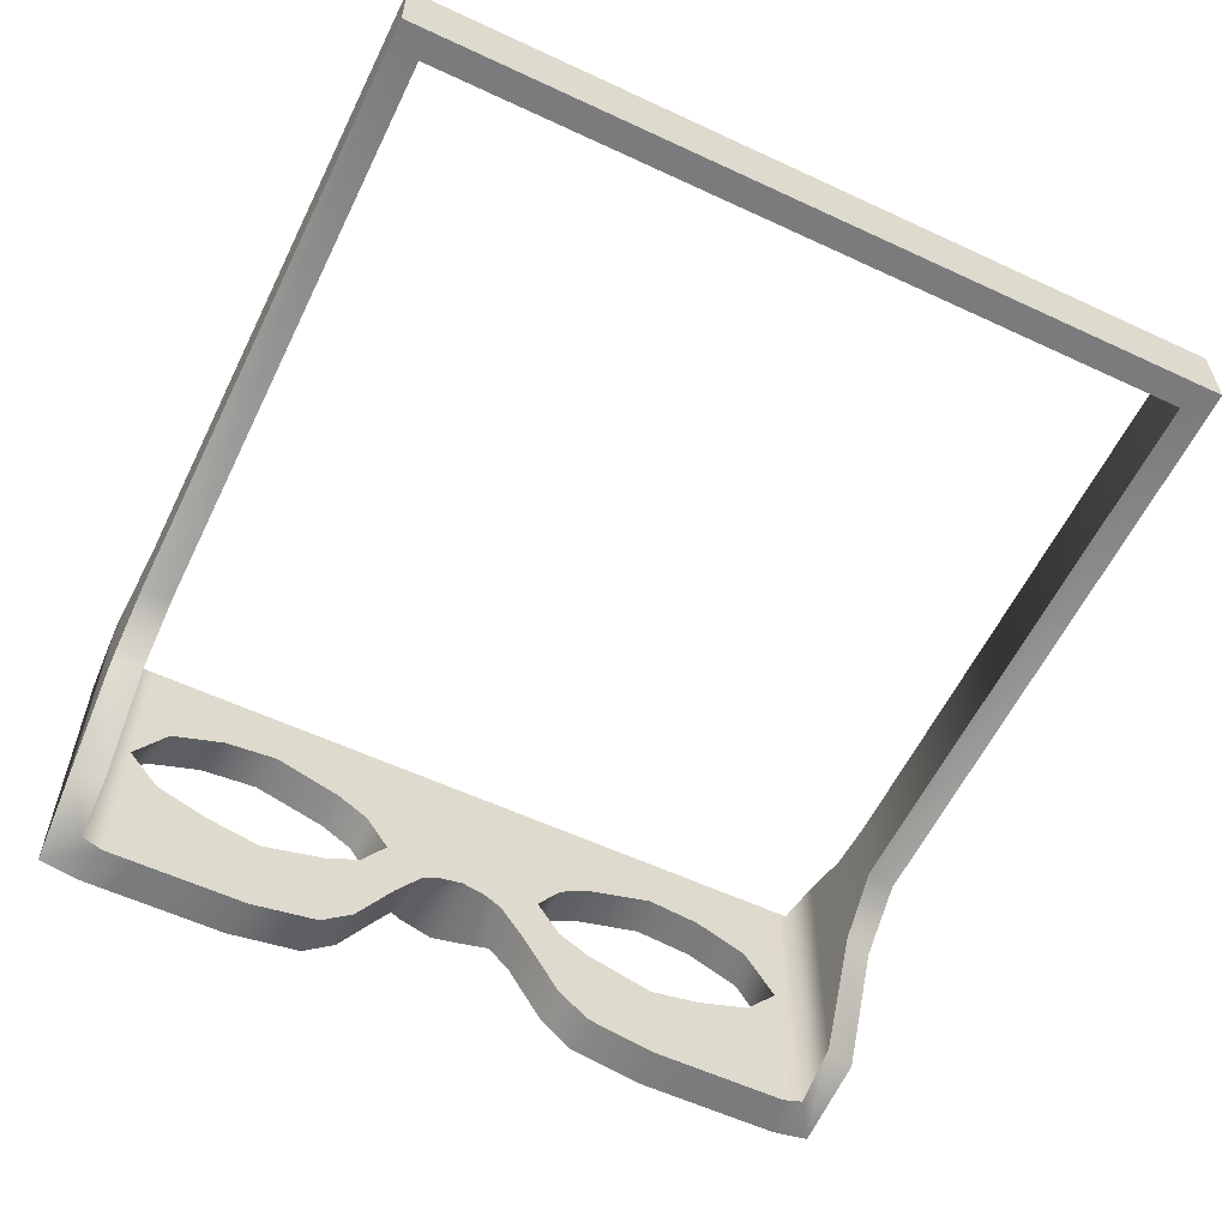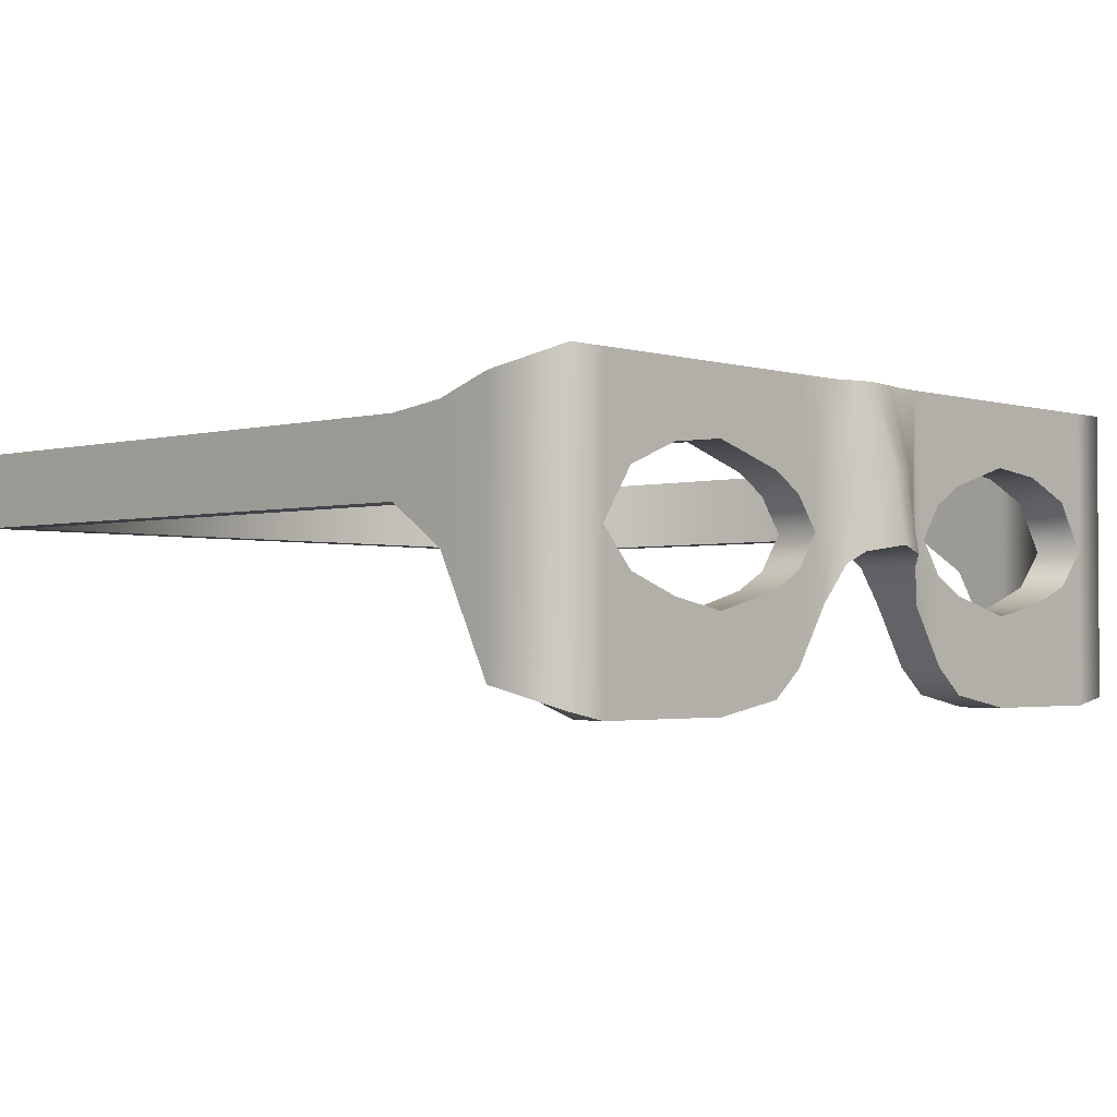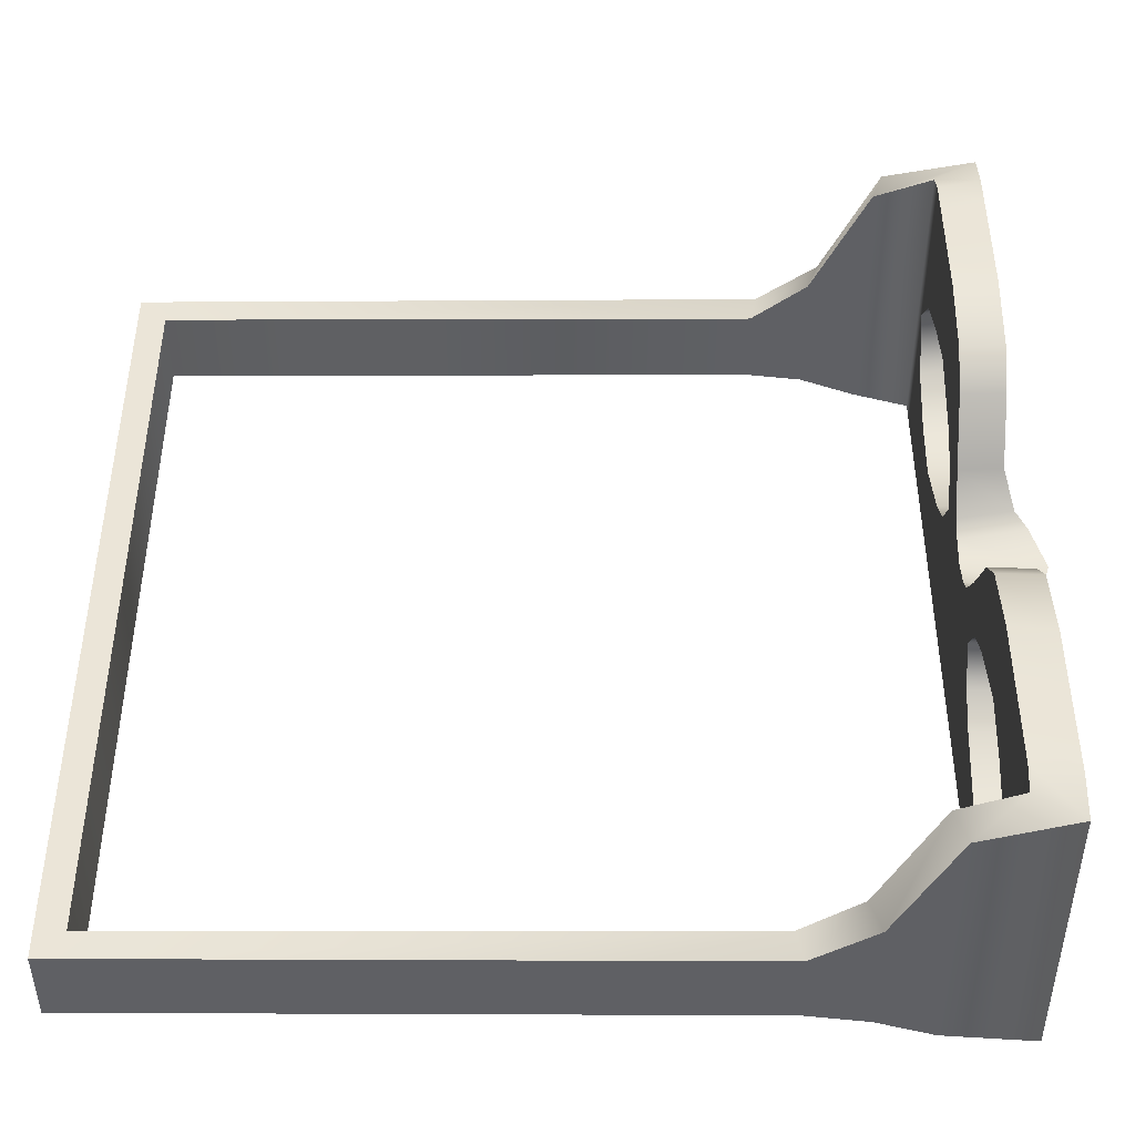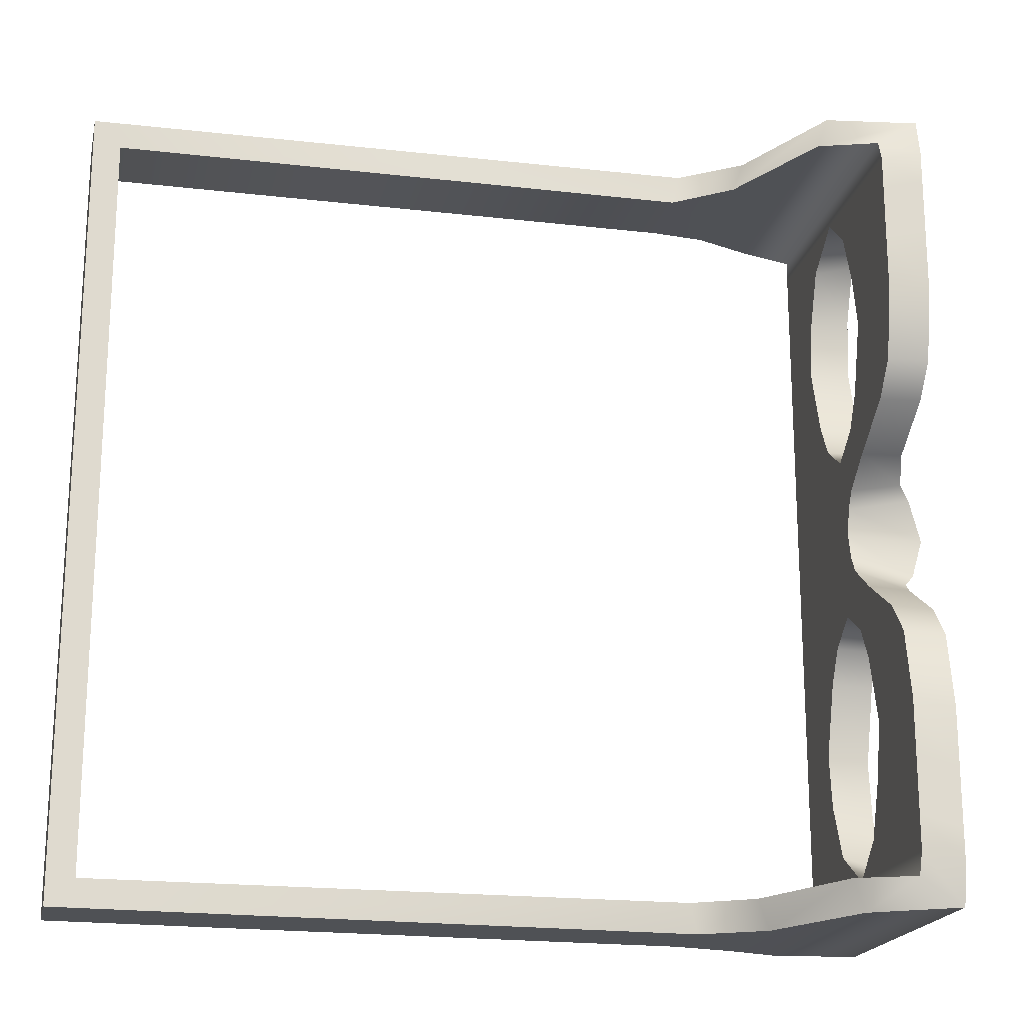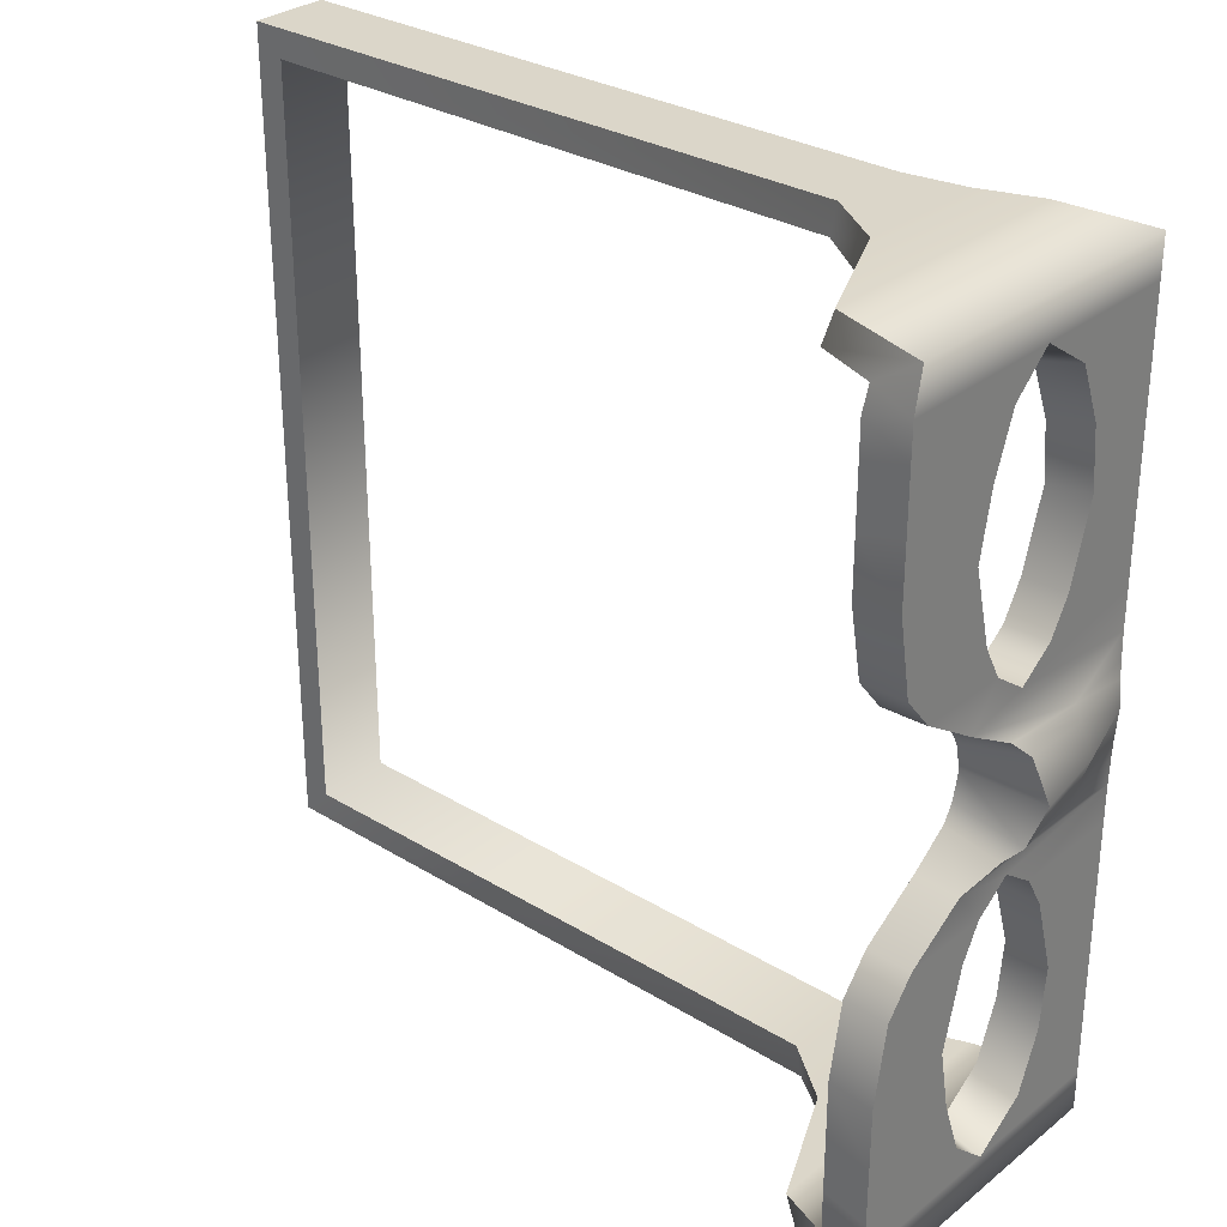
<metadata>
{"format":"obj","ext":"obj","renderer":"f3d","projection":"perspective","resolution":1024,"background":"white","views":[{"elev":-58.3,"azim":-115.7,"up":"+Y"},{"elev":-2.3,"azim":43.3,"up":"+Y"},{"elev":-44.0,"azim":0.1,"up":"+Z"},{"elev":-19.5,"azim":-12.3,"up":"+Z"},{"elev":30.4,"azim":41.3,"up":"+Z"}]}
</metadata>
<code>
o Sphere.006_Sphere.030
v 1.005 -0.3394 0.5595
v 1.005 -0.3186 1
v 0.5599 0.1451 1.002
v -1.001 0.1451 1
v 1.005 0.4592 0.5595
v 1.005 0.4592 1
v 0.5599 0.3454 1.002
v -1.001 0.3454 1
v 1.005 -0.3038 0.373
v 1.005 -0.07995 0.1865
v 1.005 0.4592 0.373
v 1.005 0.4592 0.1865
v 1.005 -0.3394 0.8532
v 1.005 -0.3394 0.7064
v 1.005 0.4592 0.8532
v 1.005 0.4592 0.7064
v 0.7069 0.03626 1.005
v 0.8538 -0.2635 1.002
v 0.7069 0.3661 1.005
v 0.8538 0.4174 1.002
v 1.005 0.01439 0.1145
v 1.005 0.4592 0.1092
v 1.005 -0.01791 0.8532
v 1.005 0.2114 0.8532
v 1.005 -0.1012 0.5595
v 1.005 0.2876 0.5595
v 1.005 -0.07082 0.7064
v 1.005 0.2708 0.7064
v 1.005 -0.05022 0.373
v 1.005 0.229 0.373
v 1.005 0.07989 0.9417
v 1.005 0.1781 0.2858
v 1.005 0.08842 0.2206
v 1.005 -0.002628 0.2858
v 1.005 0.4592 0.2858
v 1.005 -0.2324 0.2858
v 1.005 -0.3394 0.9417
v 1.005 0.4592 0.9417
v 1.005 0.04049 0.06966
v 1.005 0.4592 0.05593
v 1.15 0.2434 0.1286
v 1.16 0.2516 0.08581
v 1.005 -0.3394 -0.5595
v 1.005 0.05604 -0
v 1.005 -0.3186 -1
v 0.5599 0.1451 -1.002
v -1.001 0.1451 -1
v 1.005 0.4592 -0.5595
v 1.005 0.4592 0
v 1.005 0.4592 -1
v 0.5599 0.3454 -1.002
v -1.001 0.3454 -1
v 1.005 -0.3038 -0.373
v 1.005 -0.07995 -0.1865
v 1.005 0.4592 -0.373
v 1.005 0.4592 -0.1865
v 1.005 -0.3394 -0.8532
v 1.005 -0.3394 -0.7064
v 1.005 0.4592 -0.8532
v 1.005 0.4592 -0.7064
v 0.7069 0.03626 -1.005
v 0.8538 -0.2635 -1.002
v 0.7069 0.3661 -1.005
v 0.8538 0.4174 -1.002
v 1.005 0.01439 -0.1145
v 1.005 0.4592 -0.1092
v 1.005 -0.01791 -0.8532
v 1.005 0.2114 -0.8532
v 1.005 -0.1012 -0.5595
v 1.005 0.2876 -0.5595
v 1.005 -0.07082 -0.7064
v 1.005 0.2708 -0.7064
v 1.005 -0.05022 -0.373
v 1.005 0.229 -0.373
v 1.005 0.07989 -0.9417
v 1.005 0.1781 -0.2858
v 1.005 0.08842 -0.2206
v 1.005 -0.002628 -0.2858
v 1.005 0.4592 -0.2858
v 1.005 -0.2324 -0.2858
v 1.005 -0.3394 -0.9417
v 1.005 0.4592 -0.9417
v 1.005 0.04049 -0.06966
v 1.005 0.4592 -0.05593
v 1.187 0.2638 -0
v 1.15 0.2434 -0.1286
v 1.16 0.2516 -0.08581
v 1.118 -0.3394 0.7353
v 1.118 -0.3394 0.5762
v 0.5767 0.1451 1.082
v -1.074 0.1451 1.073
v 0.8828 -0.2635 1.085
v 1.118 -0.3186 1.073
v 1.181 0.04565 0.1094
v 1.219 0.06363 -0
v 1.118 0.4592 0.7353
v 1.118 0.4592 0.5762
v 0.5767 0.3454 1.082
v -1.074 0.3454 1.073
v 0.8828 0.4174 1.085
v 1.118 0.4592 1.073
v 1.12 0.4625 0.0722
v 1.125 0.4644 -0
v 1.118 -0.3037 0.3767
v 1.118 -0.2323 0.2896
v 1.118 -0.07989 0.191
v 1.118 0.4593 0.3771
v 1.118 0.4593 0.2899
v 1.118 0.4593 0.1908
v 1.118 -0.3394 0.9706
v 1.118 -0.3394 0.8822
v 1.118 0.4592 0.9706
v 1.118 0.4592 0.8822
v 0.7358 0.03626 1.085
v 0.7358 0.3661 1.085
v 1.148 0.01629 0.1424
v 1.119 0.46 0.1188
v 1.118 -0.01791 0.8822
v 1.118 0.07989 0.9706
v 1.118 0.2114 0.8822
v 1.118 0.2708 0.7353
v 1.118 0.2876 0.5762
v 1.118 -0.1012 0.5762
v 1.118 -0.07082 0.7353
v 1.118 0.229 0.3771
v 1.118 -0.05018 0.3767
v 1.118 0.1781 0.2899
v 1.118 0.08846 0.2245
v 1.118 -0.002566 0.2896
v 1.118 -0.3394 -0.7353
v 1.118 -0.3394 -0.5762
v 0.5767 0.1451 -1.082
v -1.074 0.1451 -1.073
v 0.8828 -0.2635 -1.085
v 1.118 -0.3186 -1.073
v 1.181 0.04565 -0.1094
v 1.118 0.4592 -0.7353
v 1.118 0.4592 -0.5762
v 0.5767 0.3454 -1.082
v -1.074 0.3454 -1.073
v 0.8828 0.4174 -1.085
v 1.118 0.4592 -1.073
v 1.12 0.4625 -0.0722
v 1.118 -0.3037 -0.3767
v 1.118 -0.2323 -0.2896
v 1.118 -0.07989 -0.191
v 1.118 0.4593 -0.3771
v 1.118 0.4593 -0.2899
v 1.118 0.4593 -0.1908
v 1.118 -0.3394 -0.9706
v 1.118 -0.3394 -0.8822
v 1.118 0.4592 -0.9706
v 1.118 0.4592 -0.8822
v 0.7358 0.03626 -1.085
v 0.7358 0.3661 -1.085
v 1.148 0.01629 -0.1424
v 1.119 0.46 -0.1188
v 1.118 -0.01791 -0.8822
v 1.118 0.07989 -0.9706
v 1.118 0.2114 -0.8822
v 1.118 0.2708 -0.7353
v 1.118 0.2876 -0.5762
v 1.118 -0.1012 -0.5762
v 1.118 -0.07082 -0.7353
v 1.118 0.229 -0.3771
v 1.118 -0.05018 -0.3767
v 1.118 0.1781 -0.2899
v 1.118 0.08846 -0.2245
v 1.118 -0.002566 -0.2896
v -1.074 0.1451 0
v -1.074 0.3454 0
v -1.001 0.1451 0
v -1.001 0.3454 0
v 1.118 -0.3394 0.7353
v 1.118 -0.3394 0.5762
v 0.8828 -0.2635 1.085
v 1.118 -0.3186 1.073
v -1.074 0.1451 1.073
v -1.074 0.1451 1.073
v 0.5767 0.1451 1.082
v 1.181 0.04565 0.1094
v 1.219 0.06363 -0
v 1.118 0.4592 0.7353
v 1.118 0.4592 0.5762
v 0.8828 0.4174 1.085
v 1.118 0.4592 1.073
v -1.074 0.3454 1.073
v -1.074 0.3454 1.073
v 0.5767 0.3454 1.082
v 1.12 0.4625 0.0722
v 1.125 0.4644 -0
v 1.118 -0.3037 0.3767
v 1.118 -0.2323 0.2896
v 1.118 -0.07989 0.191
v 1.118 0.4593 0.3771
v 1.118 0.4593 0.2899
v 1.118 0.4593 0.1908
v 1.118 -0.3394 0.9706
v 1.118 -0.3394 0.8822
v 1.118 0.4592 0.9706
v 1.118 0.4592 0.8822
v 0.7358 0.03626 1.085
v 0.7358 0.3661 1.085
v 1.148 0.01629 0.1424
v 1.119 0.46 0.1188
v 1.118 -0.01791 0.8822
v 1.118 0.07989 0.9706
v 1.118 0.2114 0.8822
v 1.118 0.2708 0.7353
v 1.118 0.2876 0.5762
v 1.118 -0.1012 0.5762
v 1.118 -0.07082 0.7353
v 1.118 0.229 0.3771
v 1.118 -0.05018 0.3767
v 1.118 0.1781 0.2899
v 1.118 0.08846 0.2245
v 1.118 -0.002566 0.2896
v 1.118 -0.3394 -0.7353
v 1.118 -0.3394 -0.5762
v 0.8828 -0.2635 -1.085
v 1.118 -0.3186 -1.073
v -1.074 0.1451 -1.073
v -1.074 0.1451 -1.073
v 0.5767 0.1451 -1.082
v -1.074 0.1451 0
v 1.181 0.04565 -0.1094
v 1.118 0.4592 -0.7353
v 1.118 0.4592 -0.5762
v 0.8828 0.4174 -1.085
v 1.118 0.4592 -1.073
v -1.074 0.3454 -1.073
v -1.074 0.3454 -1.073
v 0.5767 0.3454 -1.082
v -1.074 0.3454 0
v 1.12 0.4625 -0.0722
v 1.118 -0.3037 -0.3767
v 1.118 -0.2323 -0.2896
v 1.118 -0.07989 -0.191
v 1.118 0.4593 -0.3771
v 1.118 0.4593 -0.2899
v 1.118 0.4593 -0.1908
v 1.118 -0.3394 -0.9706
v 1.118 -0.3394 -0.8822
v 1.118 0.4592 -0.9706
v 1.118 0.4592 -0.8822
v 0.7358 0.03626 -1.085
v 0.7358 0.3661 -1.085
v 1.148 0.01629 -0.1424
v 1.119 0.46 -0.1188
v 1.118 -0.01791 -0.8822
v 1.118 0.07989 -0.9706
v 1.118 0.2114 -0.8822
v 1.118 0.2708 -0.7353
v 1.118 0.2876 -0.5762
v 1.118 -0.1012 -0.5762
v 1.118 -0.07082 -0.7353
v 1.118 0.229 -0.3771
v 1.118 -0.05018 -0.3767
v 1.118 0.1781 -0.2899
v 1.118 0.08846 -0.2245
v 1.118 -0.002566 -0.2896
v 1.005 -0.3394 0.7064
v 1.005 -0.3394 0.5595
v 0.8538 -0.2635 1.002
v 1.005 -0.3186 1
v -1.001 0.1451 1
v 0.5599 0.1451 1.002
v 1.005 0.04049 0.06966
v 1.005 0.05604 -0
v 1.005 0.4592 0.7064
v 1.005 0.4592 0.5595
v 0.8538 0.4174 1.002
v 1.005 0.4592 1
v -1.001 0.3454 1
v 0.5599 0.3454 1.002
v 1.005 0.4592 0.05593
v 1.005 0.4592 0
v 1.005 -0.3038 0.373
v 1.005 -0.2324 0.2858
v 1.005 -0.07995 0.1865
v 1.005 0.4592 0.373
v 1.005 0.4592 0.2858
v 1.005 0.4592 0.1865
v 1.005 -0.3394 0.9417
v 1.005 -0.3394 0.8532
v 1.005 0.4592 0.9417
v 1.005 0.4592 0.8532
v 0.7069 0.03626 1.005
v 0.7069 0.3661 1.005
v 1.005 0.01439 0.1145
v 1.005 0.4592 0.1092
v 1.005 -0.01791 0.8532
v 1.005 0.07989 0.9417
v 1.005 0.2114 0.8532
v 1.005 0.2708 0.7064
v 1.005 0.2876 0.5595
v 1.005 -0.1012 0.5595
v 1.005 -0.07082 0.7064
v 1.005 0.229 0.373
v 1.005 -0.05022 0.373
v 1.005 0.1781 0.2858
v 1.005 0.08842 0.2206
v 1.005 -0.002628 0.2858
v 1.005 -0.3394 -0.7064
v 1.005 -0.3394 -0.5595
v 0.8538 -0.2635 -1.002
v 1.005 -0.3186 -1
v -1.001 0.1451 -1
v 0.5599 0.1451 -1.002
v -1.001 0.1451 0
v 1.005 0.04049 -0.06966
v 1.005 0.4592 -0.7064
v 1.005 0.4592 -0.5595
v 0.8538 0.4174 -1.002
v 1.005 0.4592 -1
v -1.001 0.3454 -1
v 0.5599 0.3454 -1.002
v -1.001 0.3454 0
v 1.005 0.4592 -0.05593
v 1.005 -0.3038 -0.373
v 1.005 -0.2324 -0.2858
v 1.005 -0.07995 -0.1865
v 1.005 0.4592 -0.373
v 1.005 0.4592 -0.2858
v 1.005 0.4592 -0.1865
v 1.005 -0.3394 -0.9417
v 1.005 -0.3394 -0.8532
v 1.005 0.4592 -0.9417
v 1.005 0.4592 -0.8532
v 0.7069 0.03626 -1.005
v 0.7069 0.3661 -1.005
v 1.005 0.01439 -0.1145
v 1.005 0.4592 -0.1092
v 1.005 -0.01791 -0.8532
v 1.005 0.07989 -0.9417
v 1.005 0.2114 -0.8532
v 1.005 0.2708 -0.7064
v 1.005 0.2876 -0.5595
v 1.005 -0.1012 -0.5595
v 1.005 -0.07082 -0.7064
v 1.005 0.229 -0.373
v 1.005 -0.05022 -0.373
v 1.005 0.1781 -0.2858
v 1.005 0.08842 -0.2206
v 1.005 -0.002628 -0.2858
f 222 224 309 308
f 176 177 186 185
f 180 178 266 267
f 174 175 211 212
f 42 85 191 190
f 234 232 223 225
f 175 192 214 211
f 192 193 217 214
f 177 198 207
f 199 174 212 206
f 90 202 203 98
f 202 176 185 203
f 209 210 184 183
f 208 209 183 201
f 210 213 195 184
f 215 108 195 213
f 217 193 194 128
f 207 198 199 206
f 200 207 208 201
f 207 200 186
f 186 177 207
f 41 42 190 205
f 204 181 42 41
f 109 41 205
f 181 182 85 42
f 194 41 109
f 41 194 204
f 187 189 275 274
f 220 229 230 221
f 218 256 255 219
f 87 235 191 85
f 219 255 258 236
f 236 258 261 237
f 221 251 242
f 243 250 256 218
f 132 139 247 246
f 246 247 229 220
f 253 227 228 254
f 252 245 227 253
f 254 228 239 257
f 259 257 239 148
f 261 168 238 237
f 251 250 243 242
f 244 245 252 251
f 251 230 244
f 230 251 221
f 86 249 235 87
f 248 86 87 226
f 149 249 86
f 226 87 85 182
f 238 149 86
f 86 248 238
f 89 88 262 263
f 3 4 8 7
f 93 92 264 265
f 170 222 308 310
f 95 94 268 269
f 96 97 271 270
f 233 231 316 317
f 100 101 273 272
f 172 173 8 4
f 102 103 277 276
f 104 89 263 278
f 106 105 279 280
f 97 107 281 271
f 196 197 283 282
f 111 110 284 285
f 88 111 285 262
f 112 113 287 286
f 113 96 270 287
f 114 180 267 288
f 92 114 288 264
f 189 115 289 275
f 115 100 272 289
f 116 106 280 290
f 197 117 291 283
f 119 118 292 293
f 120 119 293 294
f 122 121 295 296
f 124 123 297 298
f 121 120 294 295
f 118 124 298 292
f 125 122 296 299
f 123 126 300 297
f 127 125 299 301
f 216 127 301 302
f 129 216 302 303
f 126 129 303 300
f 107 196 282 281
f 105 104 278 279
f 110 93 265 284
f 101 112 286 273
f 94 116 290 268
f 117 102 276 291
f 130 131 305 304
f 51 52 47 46
f 171 318 316 231
f 134 135 307 306
f 136 95 269 311
f 138 137 312 313
f 90 98 188 179
f 142 141 314 315
f 103 143 319 277
f 131 144 320 305
f 145 146 322 321
f 147 138 313 323
f 241 240 324 325
f 150 151 327 326
f 151 130 304 327
f 153 152 328 329
f 137 153 329 312
f 224 154 330 309
f 154 134 306 330
f 155 233 317 331
f 141 155 331 314
f 146 156 332 322
f 157 241 325 333
f 158 159 335 334
f 159 160 336 335
f 161 162 338 337
f 163 164 340 339
f 160 161 337 336
f 164 158 334 340
f 162 165 341 338
f 166 163 339 342
f 165 167 343 341
f 167 260 344 343
f 260 169 345 344
f 169 166 342 345
f 240 147 323 324
f 144 145 321 320
f 135 150 326 307
f 152 142 315 328
f 156 136 311 332
f 143 157 333 319
f 17 3 7 19
f 61 63 51 46
f 62 64 63 61
f 45 50 64 62
f 48 60 72 70
f 60 59 68 72
f 55 48 70 74
f 76 79 55 74
f 56 79 76 77
f 238 168 149
f 149 168 259 148
f 128 109 108 215
f 109 128 194
f 43 53 73 69
f 58 43 69 71
f 57 58 71 67
f 81 57 67 75
f 81 75 45
f 59 82 75 68
f 82 50 75
f 50 45 75
f 78 73 53 80
f 80 54 77 78
f 14 27 25 1
f 1 25 29 9
f 13 23 27 14
f 37 31 23 13
f 5 26 28 16
f 11 30 26 5
f 16 28 24 15
f 15 24 31 38
f 38 31 6
f 32 30 11 35
f 12 33 32 35
f 34 36 9 29
f 36 34 33 10
f 44 49 84 83
f 44 39 40 49
f 83 84 66 65
f 39 21 22 40
f 22 21 33 12
f 66 56 77 65
f 65 77 54
f 21 10 33
f 18 17 19 20
f 2 18 20 6
f 6 31 2
f 2 31 37
f 133 140 139 132
f 187 274 318 171
f 47 52 173 172
f 178 170 310 266
f 99 234 225 91

</code>
